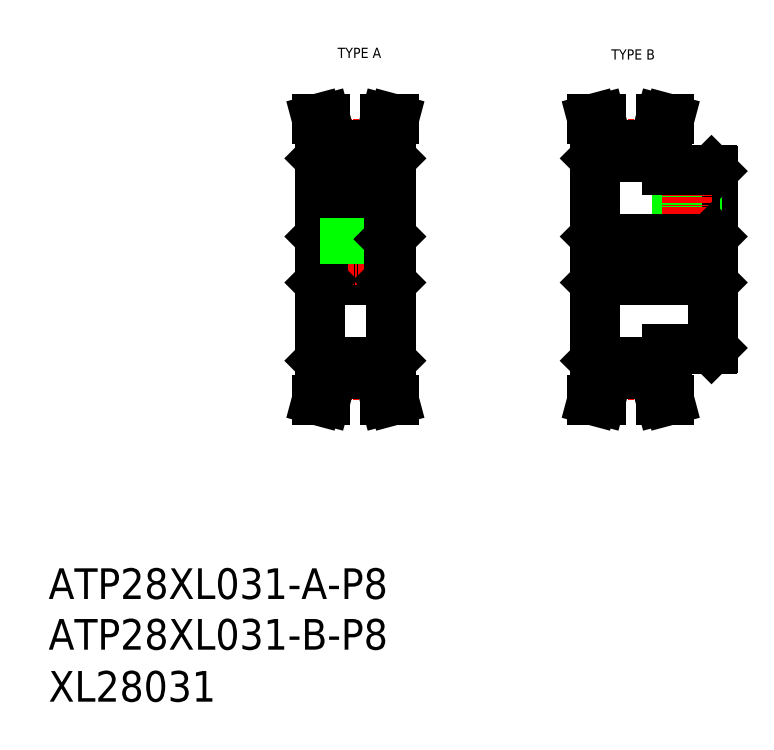
<metadata>
{"format":"dxf","ext":"dxf","renderer":"ezdxf+matplotlib","layout":"modelspace","background":"white","min_lineweight":24,"dpi":150}
</metadata>
<code>
0
SECTION
2
ENTITIES
0
TEXT
8
0
10
-286
20
-40.71
30
0
40
6
1
ATP28XL031-A-P8
0
TEXT
8
0
10
-286
20
-60.81
30
0
40
6
1
XL28031
0
TEXT
8
0
10
-229.4
20
65.16
30
0
40
2
1
TYPE A
0
TEXT
8
0
10
-175.9
20
64.84
30
0
40
2
1
TYPE B
0
TEXT
8
0
10
-286
20
-50.63
30
0
40
6
1
ATP28XL031-B-P8
0
LINE
8
0
10
-218.9
20
5.91
30
0
11
-218.9
21
45.51
31
0
0
LINE
8
0
10
-232.9
20
5.91
30
0
11
-232.9
21
45.51
31
0
0
LINE
8
0
10
-230.4
20
4.725
30
0
11
-221.4
21
4.725
31
0
0
LINE
8
0
10
-230.4
20
3.325
30
0
11
-221.4
21
3.325
31
0
0
LINE
8
CENTER
10
-230.4
20
3.07
30
0
11
-221.4
21
3.07
31
0
0
LINE
8
0
10
-230.4
20
3.325
30
0
11
-231.8
21
-1.79
31
0
0
LINE
8
0
10
-232
20
3.536
30
0
11
-233.5
21
-1.79
31
0
0
LINE
8
0
10
-233.5
20
-1.79
30
0
11
-231.8
21
-1.79
31
0
0
LINE
8
0
10
-230.4
20
5.71
30
0
11
-230.4
21
3.325
31
0
0
LINE
8
0
10
-232
20
5.71
30
0
11
-232
21
3.536
31
0
0
LINE
8
0
10
-232.7
20
5.71
30
0
11
-232.9
21
5.91
31
0
0
LINE
8
0
10
-232.7
20
5.71
30
0
11
-230.4
21
5.71
31
0
0
LINE
8
0
10
-219.8
20
3.536
30
0
11
-218.4
21
-1.79
31
0
0
LINE
8
0
10
-221.4
20
3.325
30
0
11
-220.1
21
-1.79
31
0
0
LINE
8
0
10
-218.4
20
-1.79
30
0
11
-220.1
21
-1.79
31
0
0
LINE
8
0
10
-219.8
20
5.71
30
0
11
-219.8
21
3.536
31
0
0
LINE
8
0
10
-219.1
20
5.71
30
0
11
-218.9
21
5.91
31
0
0
LINE
8
0
10
-221.4
20
5.71
30
0
11
-221.4
21
3.325
31
0
0
LINE
8
0
10
-221.4
20
5.71
30
0
11
-219.1
21
5.71
31
0
0
LINE
8
0
10
-223.7
20
38.71
30
0
11
-223.7
21
46.7
31
0
0
LINE
8
0
10
-228.2
20
38.71
30
0
11
-228.2
21
46.7
31
0
0
LINE
8
CENTER
10
-225.9
20
28.71
30
0
11
-225.9
21
50.35
31
0
0
LINE
8
0
10
-232.4
20
21.71
30
0
11
-219.4
21
21.71
31
0
0
LINE
8
0
10
-232.4
20
29.71
30
0
11
-219.4
21
29.71
31
0
0
LINE
8
CENTER
10
-235.4
20
25.71
30
0
11
-216.4
21
25.71
31
0
0
LINE
8
0
10
-232.4
20
29.71
30
0
11
-232.4
21
21.71
31
0
0
LINE
8
0
10
-232.9
20
21.21
30
0
11
-232.4
21
21.71
31
0
0
LINE
8
0
10
-232.4
20
29.71
30
0
11
-232.9
21
30.21
31
0
0
LINE
8
0
10
-227.5
20
29.71
30
0
11
-227.5
21
38.71
31
0
0
LINE
8
0
10
-224.3
20
29.71
30
0
11
-224.3
21
38.71
31
0
0
LINE
8
0
10
-227.9
20
29.71
30
0
11
-227.9
21
38.71
31
0
0
LINE
8
0
10
-223.9
20
29.71
30
0
11
-223.9
21
38.71
31
0
0
LINE
8
0
10
-219.4
20
29.71
30
0
11
-219.4
21
21.71
31
0
0
LINE
8
0
10
-218.9
20
21.21
30
0
11
-219.4
21
21.71
31
0
0
LINE
8
0
10
-219.4
20
29.71
30
0
11
-218.9
21
30.21
31
0
0
LINE
8
0
10
-228.2
20
38.71
30
0
11
-223.7
21
38.71
31
0
0
LINE
8
0
10
-230.4
20
46.7
30
0
11
-221.4
21
46.7
31
0
0
LINE
8
0
10
-230.4
20
48.1
30
0
11
-221.4
21
48.1
31
0
0
LINE
8
CENTER
10
-230.4
20
48.35
30
0
11
-221.4
21
48.35
31
0
0
LINE
8
0
10
-232
20
47.88
30
0
11
-233.5
21
53.21
31
0
0
LINE
8
0
10
-230.4
20
48.1
30
0
11
-231.8
21
53.21
31
0
0
LINE
8
0
10
-230.4
20
45.71
30
0
11
-230.4
21
48.1
31
0
0
LINE
8
0
10
-232
20
45.71
30
0
11
-232
21
47.88
31
0
0
LINE
8
0
10
-232.7
20
45.71
30
0
11
-232.9
21
45.51
31
0
0
LINE
8
0
10
-232.7
20
45.71
30
0
11
-230.4
21
45.71
31
0
0
LINE
8
0
10
-233.5
20
53.21
30
0
11
-231.8
21
53.21
31
0
0
LINE
8
0
10
-219.8
20
47.88
30
0
11
-218.4
21
53.21
31
0
0
LINE
8
0
10
-221.4
20
48.1
30
0
11
-220.1
21
53.21
31
0
0
LINE
8
0
10
-219.8
20
45.71
30
0
11
-219.8
21
47.88
31
0
0
LINE
8
0
10
-219.1
20
45.71
30
0
11
-218.9
21
45.51
31
0
0
LINE
8
0
10
-221.4
20
45.71
30
0
11
-221.4
21
48.1
31
0
0
LINE
8
0
10
-221.4
20
45.71
30
0
11
-219.1
21
45.71
31
0
0
LINE
8
0
10
-218.4
20
53.21
30
0
11
-220.1
21
53.21
31
0
0
LINE
8
0
10
-156.1
20
8.41
30
0
11
-156.1
21
43.01
31
0
0
LINE
8
0
10
-179.1
20
5.91
30
0
11
-179.1
21
45.51
31
0
0
LINE
8
0
10
-164.5
20
-1.79
30
0
11
-166.2
21
-1.79
31
0
0
LINE
8
0
10
-166
20
3.536
30
0
11
-164.5
21
-1.79
31
0
0
LINE
8
0
10
-165.1
20
8.21
30
0
11
-156.3
21
8.21
31
0
0
LINE
8
0
10
-176.6
20
3.325
30
0
11
-167.6
21
3.325
31
0
0
LINE
8
0
10
-176.6
20
4.725
30
0
11
-167.6
21
4.725
31
0
0
LINE
8
CENTER
10
-176.7
20
3.07
30
0
11
-167.4
21
3.07
31
0
0
LINE
8
0
10
-178.2
20
3.536
30
0
11
-179.6
21
-1.79
31
0
0
LINE
8
0
10
-176.6
20
3.325
30
0
11
-177.9
21
-1.79
31
0
0
LINE
8
0
10
-179.6
20
-1.79
30
0
11
-177.9
21
-1.79
31
0
0
LINE
8
0
10
-176.6
20
5.71
30
0
11
-176.6
21
3.325
31
0
0
LINE
8
0
10
-178.2
20
5.71
30
0
11
-178.2
21
3.536
31
0
0
LINE
8
0
10
-178.9
20
5.71
30
0
11
-179.1
21
5.91
31
0
0
LINE
8
0
10
-178.9
20
5.71
30
0
11
-176.6
21
5.71
31
0
0
LINE
8
0
10
-167.6
20
3.325
30
0
11
-166.2
21
-1.79
31
0
0
LINE
8
0
10
-165.3
20
5.71
30
0
11
-165.1
21
5.91
31
0
0
LINE
8
0
10
-165.1
20
5.91
30
0
11
-165.1
21
8.21
31
0
0
LINE
8
0
10
-167.6
20
5.71
30
0
11
-167.6
21
3.325
31
0
0
LINE
8
0
10
-166
20
5.71
30
0
11
-166
21
3.536
31
0
0
LINE
8
0
10
-167.6
20
5.71
30
0
11
-165.3
21
5.71
31
0
0
LINE
8
0
10
-156.3
20
8.21
30
0
11
-156.1
21
8.41
31
0
0
LINE
8
CENTER
10
-182.1
20
25.71
30
0
11
-153.6
21
25.71
31
0
0
LINE
8
0
10
-159.1
20
29.71
30
0
11
-159.1
21
43.21
31
0
0
LINE
8
0
10
-159.5
20
29.71
30
0
11
-159.5
21
43.21
31
0
0
LINE
8
0
10
-162.7
20
29.71
30
0
11
-162.7
21
43.21
31
0
0
LINE
8
0
10
-163.1
20
29.71
30
0
11
-163.1
21
43.21
31
0
0
LINE
8
0
10
-156.1
20
43.01
30
0
11
-156.3
21
43.21
31
0
0
LINE
8
CENTER
10
-161.1
20
28.71
30
0
11
-161.1
21
44.21
31
0
0
LINE
8
0
10
-178.6
20
21.71
30
0
11
-156.6
21
21.71
31
0
0
LINE
8
0
10
-178.6
20
29.71
30
0
11
-156.6
21
29.71
31
0
0
LINE
8
0
10
-178.6
20
29.71
30
0
11
-178.6
21
21.71
31
0
0
LINE
8
0
10
-179.1
20
21.21
30
0
11
-178.6
21
21.71
31
0
0
LINE
8
0
10
-178.6
20
29.71
30
0
11
-179.1
21
30.21
31
0
0
LINE
8
0
10
-156.6
20
29.71
30
0
11
-156.1
21
30.21
31
0
0
LINE
8
0
10
-156.1
20
21.21
30
0
11
-156.6
21
21.71
31
0
0
LINE
8
0
10
-156.6
20
29.71
30
0
11
-156.6
21
21.71
31
0
0
LINE
8
0
10
-164.5
20
53.21
30
0
11
-166.2
21
53.21
31
0
0
LINE
8
0
10
-166
20
47.88
30
0
11
-164.5
21
53.21
31
0
0
LINE
8
0
10
-165.1
20
43.21
30
0
11
-156.3
21
43.21
31
0
0
LINE
8
0
10
-176.6
20
46.7
30
0
11
-167.6
21
46.7
31
0
0
LINE
8
0
10
-176.6
20
48.1
30
0
11
-167.6
21
48.1
31
0
0
LINE
8
CENTER
10
-176.7
20
48.35
30
0
11
-167.4
21
48.35
31
0
0
LINE
8
0
10
-178.2
20
47.88
30
0
11
-179.6
21
53.21
31
0
0
LINE
8
0
10
-176.6
20
48.1
30
0
11
-177.9
21
53.21
31
0
0
LINE
8
0
10
-176.6
20
45.71
30
0
11
-176.6
21
48.1
31
0
0
LINE
8
0
10
-178.2
20
45.71
30
0
11
-178.2
21
47.88
31
0
0
LINE
8
0
10
-178.9
20
45.71
30
0
11
-179.1
21
45.51
31
0
0
LINE
8
0
10
-178.9
20
45.71
30
0
11
-176.6
21
45.71
31
0
0
LINE
8
0
10
-179.6
20
53.21
30
0
11
-177.9
21
53.21
31
0
0
LINE
8
0
10
-167.6
20
48.1
30
0
11
-166.2
21
53.21
31
0
0
LINE
8
0
10
-165.3
20
45.71
30
0
11
-165.1
21
45.51
31
0
0
LINE
8
0
10
-165.1
20
43.21
30
0
11
-165.1
21
45.51
31
0
0
LINE
8
0
10
-167.6
20
45.71
30
0
11
-167.6
21
48.1
31
0
0
LINE
8
0
10
-166
20
45.71
30
0
11
-166
21
47.88
31
0
0
LINE
8
0
10
-167.6
20
45.71
30
0
11
-165.3
21
45.71
31
0
0
ENDSEC
0
EOF

</code>
